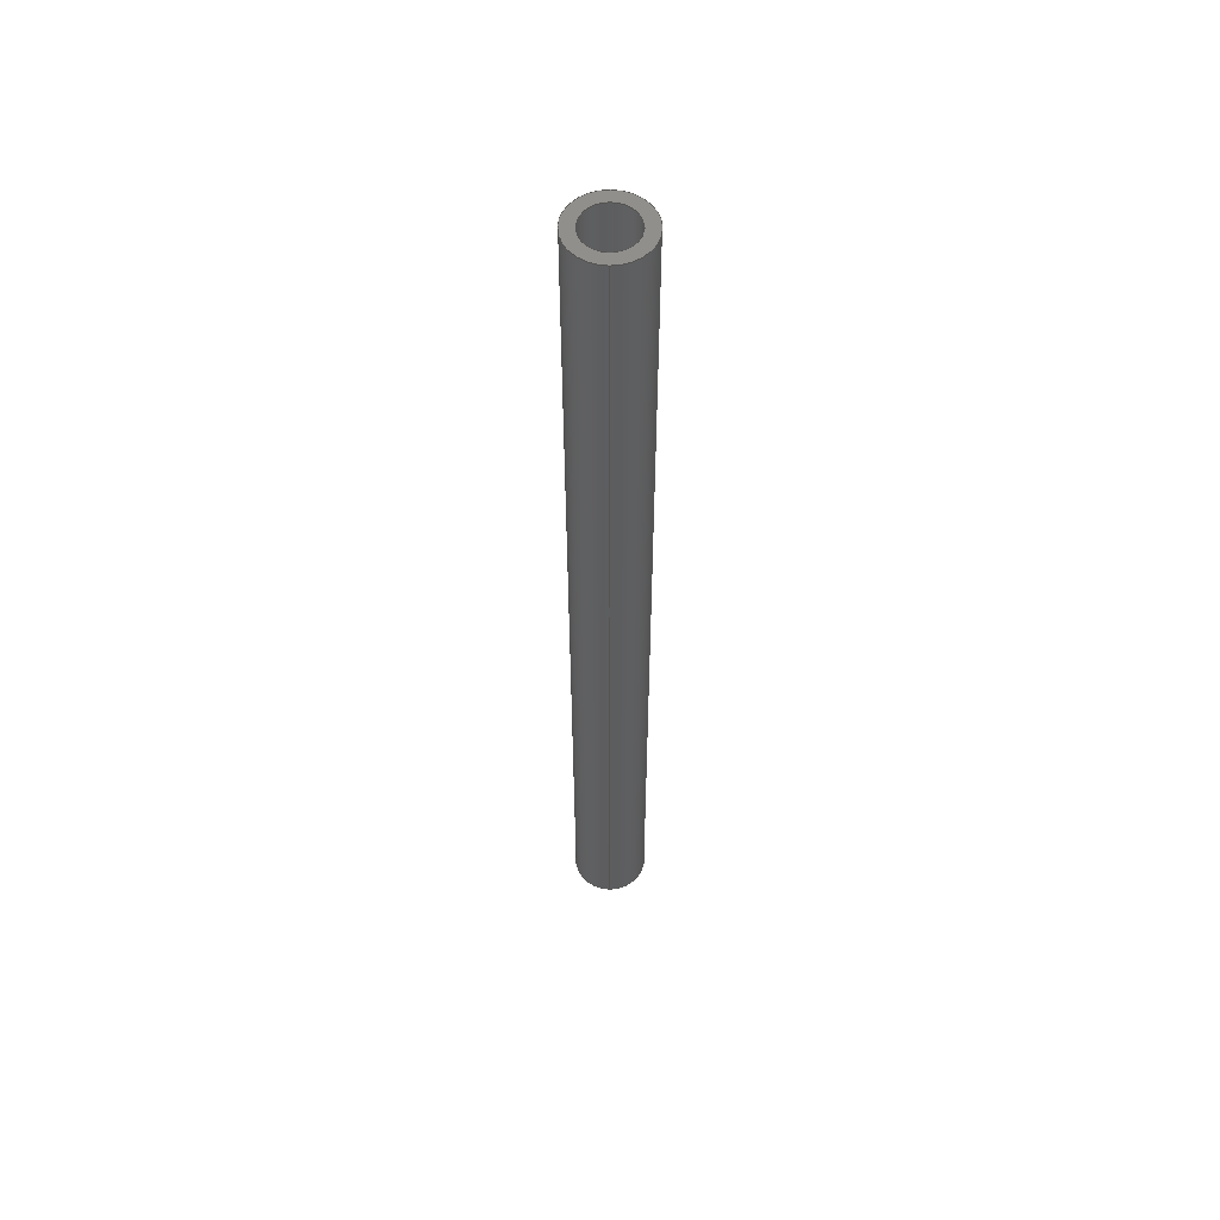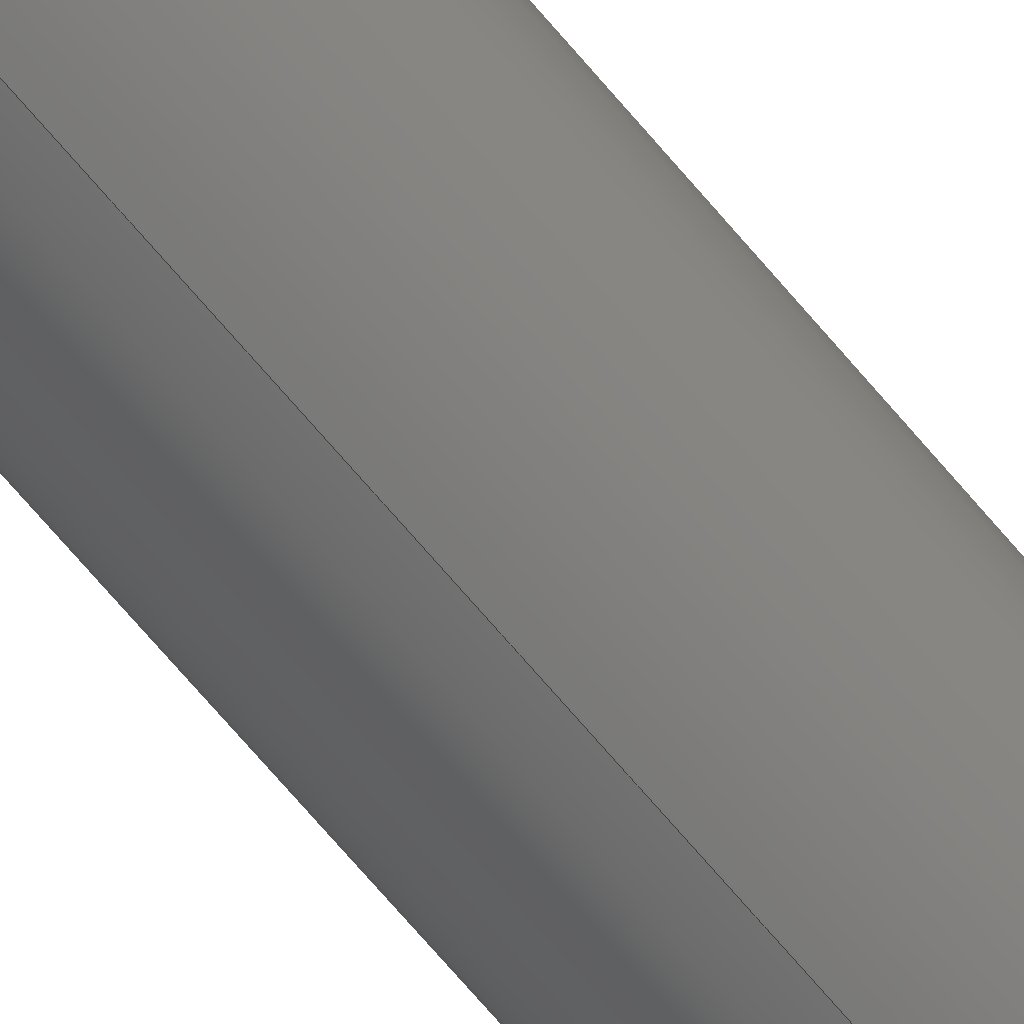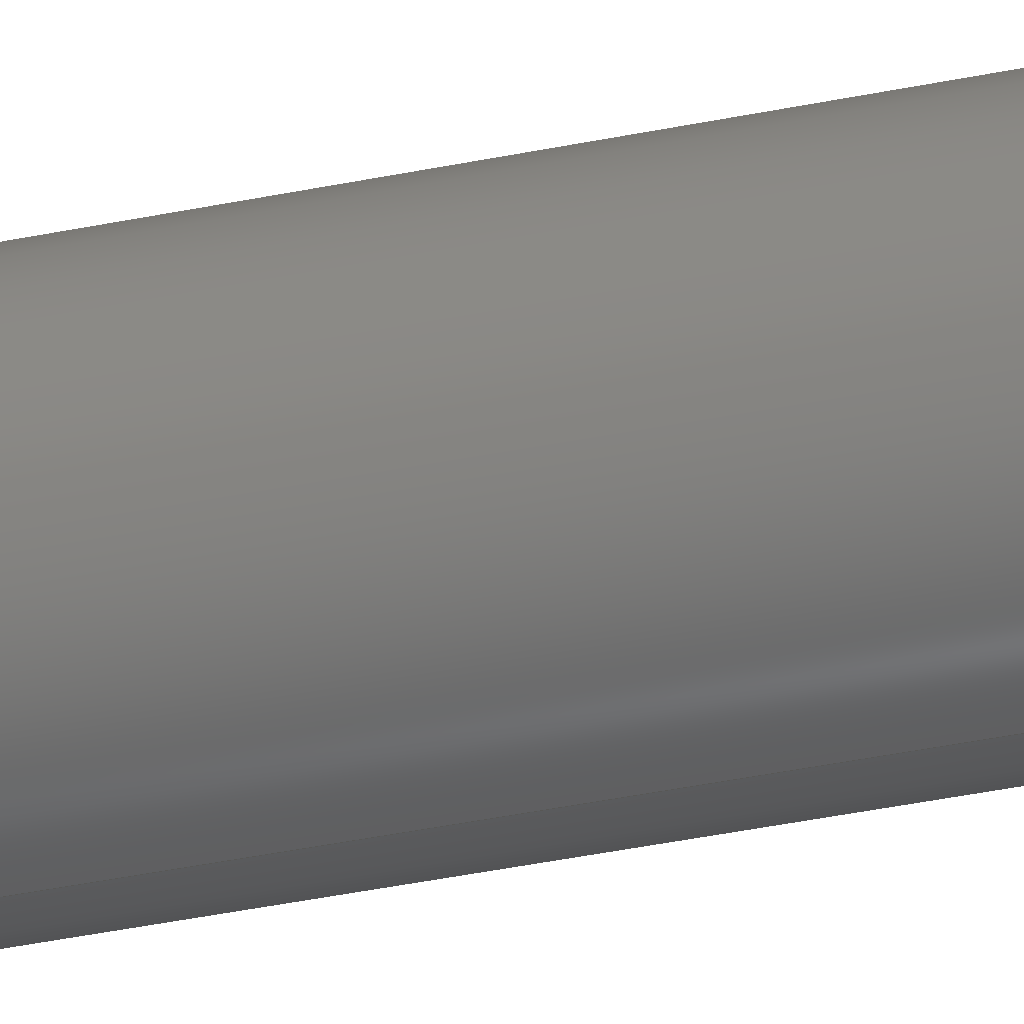
<metadata>
{"format":"step","ext":"step","renderer":"f3d","projection":"perspective","resolution":1024,"background":"white","views":[{"elev":55.8,"azim":-179.2,"up":"+Y"},{"elev":-68.1,"azim":39.8,"up":"+Z"},{"elev":-31.9,"azim":107.3,"up":"+Z"}]}
</metadata>
<code>
ISO-10303-21;
DATA;
#1 = CARTESIAN_POINT ( 'NONE',  ( 0, 0, -5 ) ) ;
#2 = AXIS2_PLACEMENT_3D ( 'NONE', #52, #112, #172 ) ;
#3 = ORIENTED_EDGE ( 'NONE', *, *, #107, .F. ) ;
#4 = CC_DESIGN_PERSON_AND_ORGANIZATION_ASSIGNMENT ( #70, #183, ( #125 ) ) ;
#5 = PERSON ( 'UNSPECIFIED', 'UNSPECIFIED', 'UNSPECIFIED', ('UNSPECIFIED'), ('UNSPECIFIED'), ('UNSPECIFIED') ) ;
#6 = CARTESIAN_POINT ( 'NONE',  ( 0, 0, -7.5 ) ) ;
#7 = ORIENTED_EDGE ( 'NONE', *, *, #130, .T. ) ;
#8 = APPROVAL_DATE_TIME ( #106, #224 ) ;
#9 = CARTESIAN_POINT ( 'NONE',  ( 9.185e-16, 195, 7.5 ) ) ;
#10 = APPROVAL ( #54, 'UNSPECIFIED' ) ;
#11 = PRODUCT_DEFINITION_FORMATION_WITH_SPECIFIED_SOURCE ( 'ANY', '', #58, .NOT_KNOWN. ) ;
#12 = PERSON_AND_ORGANIZATION ( #5, #57 ) ;
#13 = CARTESIAN_POINT ( 'NONE',  ( 0, 195, 0 ) ) ;
#14 = CALENDAR_DATE ( 2021, 1, 4 ) ;
#15 = CYLINDRICAL_SURFACE ( 'NONE', #233, 5 ) ;
#16 = DIRECTION ( 'NONE',  ( -0, -1, -0 ) ) ;
#17 = AXIS2_PLACEMENT_3D ( 'NONE', #214, #118, #198 ) ;
#18 = CARTESIAN_POINT ( 'NONE',  ( 0, 195, 0 ) ) ;
#19 = LINE ( 'NONE', #211, #83 ) ;
#20 = PRODUCT_RELATED_PRODUCT_CATEGORY ( 'detail', '', ( #58 ) ) ;
#21 = ORIENTED_EDGE ( 'NONE', *, *, #130, .F. ) ;
#22 = CARTESIAN_POINT ( 'NONE',  ( 0, 195, -7.5 ) ) ;
#23 = AXIS2_PLACEMENT_3D ( 'NONE', #35, #77, #232 ) ;
#24 = EDGE_LOOP ( 'NONE', ( #176, #69, #136, #61 ) ) ;
#25 = ORIENTED_EDGE ( 'NONE', *, *, #117, .F. ) ;
#26 = CC_DESIGN_DATE_AND_TIME_ASSIGNMENT ( #222, #49, ( #193 ) ) ;
#27 = AXIS2_PLACEMENT_3D ( 'NONE', #71, #184, #205 ) ;
#28 = DIRECTION ( 'NONE',  ( -0, -1, -0 ) ) ;
#29 = EDGE_LOOP ( 'NONE', ( #248, #48, #179, #132 ) ) ;
#30 = CALENDAR_DATE ( 2021, 1, 4 ) ;
#31 = CARTESIAN_POINT ( 'NONE',  ( 0, 0, 0 ) ) ;
#32 = COORDINATED_UNIVERSAL_TIME_OFFSET ( 0, 0, .AHEAD. ) ;
#33 = DIRECTION ( 'NONE',  ( 0, 1, 0 ) ) ;
#34 = CARTESIAN_POINT ( 'NONE',  ( 0, 195, 0 ) ) ;
#35 = CARTESIAN_POINT ( 'NONE',  ( 0, 195, 0 ) ) ;
#36 = DIRECTION ( 'NONE',  ( -0, -1, -0 ) ) ;
#37 = FACE_OUTER_BOUND ( 'NONE', #244, .T. ) ;
#38 = DIRECTION ( 'NONE',  ( 0, 0, -1 ) ) ;
#39 = EDGE_LOOP ( 'NONE', ( #66, #200 ) ) ;
#40 = CIRCLE ( 'NONE', #44, 5 ) ;
#41 = APPROVAL_PERSON_ORGANIZATION ( #124, #170, #51 ) ;
#42 = EDGE_LOOP ( 'NONE', ( #91, #127 ) ) ;
#43 = DIRECTION ( 'NONE',  ( 1, 0, 0 ) ) ;
#44 = AXIS2_PLACEMENT_3D ( 'NONE', #204, #220, #85 ) ;
#45 = LINE ( 'NONE', #126, #110 ) ;
#46 = CALENDAR_DATE ( 2021, 1, 4 ) ;
#47 = PERSON_AND_ORGANIZATION_ROLE ( 'classification_officer' ) ;
#48 = ORIENTED_EDGE ( 'NONE', *, *, #231, .T. ) ;
#49 = DATE_TIME_ROLE ( 'classification_date' ) ;
#50 = CARTESIAN_POINT ( 'NONE',  ( 9.185e-16, 0, 7.5 ) ) ;
#51 = APPROVAL_ROLE ( '' ) ;
#52 = CARTESIAN_POINT ( 'NONE',  ( 0, 195, 0 ) ) ;
#53 =( NAMED_UNIT ( * ) SI_UNIT ( $, .STERADIAN. ) SOLID_ANGLE_UNIT ( ) );
#54 = APPROVAL_STATUS ( 'not_yet_approved' ) ;
#55 = FACE_BOUND ( 'NONE', #42, .T. ) ;
#56 = EDGE_CURVE ( 'NONE', #238, #178, #210, .T. ) ;
#57 = ORGANIZATION ( 'UNSPECIFIED', 'UNSPECIFIED', '' ) ;
#58 = PRODUCT ( 'Servo_Stick_Link_Default_sldprt', 'Servo_Stick_Link_Default_sldprt', '', ( #119 ) ) ;
#59 = ADVANCED_FACE ( 'NONE', ( #163 ), #15, .F. ) ;
#60 = CARTESIAN_POINT ( 'NONE',  ( 0, 195, -5 ) ) ;
#61 = ORIENTED_EDGE ( 'NONE', *, *, #74, .F. ) ;
#62 = DIRECTION ( 'NONE',  ( -0, -1, -0 ) ) ;
#63 = PERSON_AND_ORGANIZATION ( #5, #57 ) ;
#64 = EDGE_LOOP ( 'NONE', ( #21, #25 ) ) ;
#65 = VECTOR ( 'NONE', #237, 1000 ) ;
#66 = ORIENTED_EDGE ( 'NONE', *, *, #195, .T. ) ;
#67 = LOCAL_TIME ( 18, 26, 0, #88 ) ;
#68 = LINE ( 'NONE', #137, #242 ) ;
#69 = ORIENTED_EDGE ( 'NONE', *, *, #107, .T. ) ;
#70 = PERSON_AND_ORGANIZATION ( #5, #57 ) ;
#71 = CARTESIAN_POINT ( 'NONE',  ( 0, 0, 0 ) ) ;
#72 = LOCAL_TIME ( 18, 26, 0, #32 ) ;
#73 = DATE_AND_TIME ( #245, #67 ) ;
#74 = EDGE_CURVE ( 'NONE', #178, #238, #199, .T. ) ;
#75 = FACE_OUTER_BOUND ( 'NONE', #39, .T. ) ;
#76 = SHAPE_DEFINITION_REPRESENTATION ( #103, #79 ) ;
#77 = DIRECTION ( 'NONE',  ( 0, 1, 0 ) ) ;
#78 = APPROVAL_ROLE ( '' ) ;
#79 = ADVANCED_BREP_SHAPE_REPRESENTATION ( 'Servo_Stick_Link_Default_sldprt', ( #149, #159 ), #171 ) ;
#80 = AXIS2_PLACEMENT_3D ( 'NONE', #240, #33, #120 ) ;
#81 = UNCERTAINTY_MEASURE_WITH_UNIT (LENGTH_MEASURE( 1e-05 ), #194, 'distance_accuracy_value', 'NONE');
#82 = ORIENTED_EDGE ( 'NONE', *, *, #229, .F. ) ;
#83 = VECTOR ( 'NONE', #62, 1000 ) ;
#84 = ORIENTED_EDGE ( 'NONE', *, *, #94, .T. ) ;
#85 = DIRECTION ( 'NONE',  ( 0, 0, 1 ) ) ;
#86 = ORIENTED_EDGE ( 'NONE', *, *, #56, .F. ) ;
#87 = LOCAL_TIME ( 18, 26, 0, #121 ) ;
#88 = COORDINATED_UNIVERSAL_TIME_OFFSET ( 0, 0, .AHEAD. ) ;
#89 = DIRECTION ( 'NONE',  ( 0, 0, 1 ) ) ;
#90 = CC_DESIGN_PERSON_AND_ORGANIZATION_ASSIGNMENT ( #140, #221, ( #11 ) ) ;
#91 = ORIENTED_EDGE ( 'NONE', *, *, #56, .T. ) ;
#92 = DATE_AND_TIME ( #46, #87 ) ;
#93 = CARTESIAN_POINT ( 'NONE',  ( 0, 195, 0 ) ) ;
#94 = EDGE_CURVE ( 'NONE', #235, #98, #45, .T. ) ;
#95 = DIRECTION ( 'NONE',  ( 0, 1, 0 ) ) ;
#96 = FACE_OUTER_BOUND ( 'NONE', #104, .T. ) ;
#97 = AXIS2_PLACEMENT_3D ( 'NONE', #31, #108, #180 ) ;
#98 = VERTEX_POINT ( 'NONE', #6 ) ;
#99 = APPLICATION_PROTOCOL_DEFINITION ( 'international standard', 'config_control_design', 1994, #234 ) ;
#100 = AXIS2_PLACEMENT_3D ( 'NONE', #101, #95, #206 ) ;
#101 = CARTESIAN_POINT ( 'NONE',  ( 0, 0, 0 ) ) ;
#102 = VERTEX_POINT ( 'NONE', #50 ) ;
#103 = PRODUCT_DEFINITION_SHAPE ( 'NONE', 'NONE',  #125 ) ;
#104 = EDGE_LOOP ( 'NONE', ( #160, #213, #84, #7 ) ) ;
#105 = CC_DESIGN_SECURITY_CLASSIFICATION ( #193, ( #11 ) ) ;
#106 = DATE_AND_TIME ( #30, #72 ) ;
#107 = EDGE_CURVE ( 'NONE', #241, #182, #40, .T. ) ;
#108 = DIRECTION ( 'NONE',  ( 0, 1, 0 ) ) ;
#109 = APPROVAL_DATE_TIME ( #92, #10 ) ;
#110 = VECTOR ( 'NONE', #28, 1000 ) ;
#111 = DIRECTION ( 'NONE',  ( 0, 1, 0 ) ) ;
#112 = DIRECTION ( 'NONE',  ( 0, 1, 0 ) ) ;
#113 = DIRECTION ( 'NONE',  ( 0, 1, 0 ) ) ;
#114 = DIRECTION ( 'NONE',  ( 0, 0, -1 ) ) ;
#115 = CARTESIAN_POINT ( 'NONE',  ( 6.123e-16, 195, 5 ) ) ;
#116 = LOCAL_TIME ( 18, 26, 0, #218 ) ;
#117 = EDGE_CURVE ( 'NONE', #102, #98, #153, .T. ) ;
#118 = DIRECTION ( 'NONE',  ( 0, 1, 0 ) ) ;
#119 = MECHANICAL_CONTEXT ( 'NONE', #234, 'mechanical' ) ;
#120 = DIRECTION ( 'NONE',  ( 0, 0, 1 ) ) ;
#121 = COORDINATED_UNIVERSAL_TIME_OFFSET ( 0, 0, .AHEAD. ) ;
#122 = DIRECTION ( 'NONE',  ( -0, -1, -0 ) ) ;
#123 = CC_DESIGN_APPROVAL ( #170, ( #193 ) ) ;
#124 = PERSON_AND_ORGANIZATION ( #5, #57 ) ;
#125 = PRODUCT_DEFINITION ( 'UNKNOWN', '', #11, #131 ) ;
#126 = CARTESIAN_POINT ( 'NONE',  ( 0, 195, -7.5 ) ) ;
#127 = ORIENTED_EDGE ( 'NONE', *, *, #74, .T. ) ;
#128 = PLANE ( 'NONE',  #100 ) ;
#129 = CIRCLE ( 'NONE', #97, 7.5 ) ;
#130 = EDGE_CURVE ( 'NONE', #98, #102, #129, .T. ) ;
#131 = DESIGN_CONTEXT ( 'detailed design', #142, 'design' ) ;
#132 = ORIENTED_EDGE ( 'NONE', *, *, #94, .F. ) ;
#133 = CYLINDRICAL_SURFACE ( 'NONE', #138, 5 ) ;
#134 = EDGE_CURVE ( 'NONE', #241, #178, #68, .T. ) ;
#135 = AXIS2_PLACEMENT_3D ( 'NONE', #93, #113, #190 ) ;
#136 = ORIENTED_EDGE ( 'NONE', *, *, #229, .T. ) ;
#137 = CARTESIAN_POINT ( 'NONE',  ( 6.123e-16, 195, 5 ) ) ;
#138 = AXIS2_PLACEMENT_3D ( 'NONE', #166, #36, #114 ) ;
#139 = VERTEX_POINT ( 'NONE', #9 ) ;
#140 = PERSON_AND_ORGANIZATION ( #5, #57 ) ;
#141 = CALENDAR_DATE ( 2021, 1, 4 ) ;
#142 = APPLICATION_CONTEXT ( 'configuration controlled 3d designs of mechanical parts and assemblies' ) ;
#143 = ORIENTED_EDGE ( 'NONE', *, *, #134, .T. ) ;
#144 = PERSON_AND_ORGANIZATION ( #5, #57 ) ;
#145 = FACE_BOUND ( 'NONE', #223, .T. ) ;
#146 = CC_DESIGN_PERSON_AND_ORGANIZATION_ASSIGNMENT ( #12, #47, ( #193 ) ) ;
#147 = CYLINDRICAL_SURFACE ( 'NONE', #239, 7.5 ) ;
#148 = PERSON_AND_ORGANIZATION ( #5, #57 ) ;
#149 = MANIFOLD_SOLID_BREP ( 'Boss-Extrude1', #177 ) ;
#150 = APPROVAL_PERSON_ORGANIZATION ( #148, #224, #201 ) ;
#151 = CC_DESIGN_PERSON_AND_ORGANIZATION_ASSIGNMENT ( #144, #226, ( #58 ) ) ;
#152 = LINE ( 'NONE', #60, #65 ) ;
#153 = CIRCLE ( 'NONE', #80, 7.5 ) ;
#154 = FACE_OUTER_BOUND ( 'NONE', #29, .T. ) ;
#155 = EDGE_CURVE ( 'NONE', #182, #241, #187, .T. ) ;
#156 = CC_DESIGN_APPROVAL ( #224, ( #11 ) ) ;
#157 = DIRECTION ( 'NONE',  ( 0, 0, -1 ) ) ;
#158 = ORIENTED_EDGE ( 'NONE', *, *, #155, .F. ) ;
#159 = AXIS2_PLACEMENT_3D ( 'NONE', #175, #215, #43 ) ;
#160 = ORIENTED_EDGE ( 'NONE', *, *, #231, .F. ) ;
#161 = CARTESIAN_POINT ( 'NONE',  ( 6.123e-16, 0, 5 ) ) ;
#162 = APPROVAL_DATE_TIME ( #73, #170 ) ;
#163 = FACE_OUTER_BOUND ( 'NONE', #24, .T. ) ;
#164 = DATE_AND_TIME ( #14, #116 ) ;
#165 = APPROVAL_STATUS ( 'not_yet_approved' ) ;
#166 = CARTESIAN_POINT ( 'NONE',  ( 0, 195, 0 ) ) ;
#167 = DIRECTION ( 'NONE',  ( 0, 0, -1 ) ) ;
#168 =( NAMED_UNIT ( * ) PLANE_ANGLE_UNIT ( ) SI_UNIT ( $, .RADIAN. ) );
#169 = AXIS2_PLACEMENT_3D ( 'NONE', #186, #188, #38 ) ;
#170 = APPROVAL ( #165, 'UNSPECIFIED' ) ;
#171 =( GEOMETRIC_REPRESENTATION_CONTEXT ( 3 ) GLOBAL_UNCERTAINTY_ASSIGNED_CONTEXT ( ( #81 ) ) GLOBAL_UNIT_ASSIGNED_CONTEXT ( ( #194, #168, #53 ) ) REPRESENTATION_CONTEXT ( 'NONE', 'WORKASPACE' ) );
#172 = DIRECTION ( 'NONE',  ( 0, -0, 1 ) ) ;
#173 = PERSON_AND_ORGANIZATION_ROLE ( 'design_supplier' ) ;
#174 = CC_DESIGN_PERSON_AND_ORGANIZATION_ASSIGNMENT ( #63, #173, ( #11 ) ) ;
#175 = CARTESIAN_POINT ( 'NONE',  ( 0, 0, 0 ) ) ;
#176 = ORIENTED_EDGE ( 'NONE', *, *, #134, .F. ) ;
#177 = CLOSED_SHELL ( 'NONE', ( #243, #209, #189, #192, #236, #59 ) ) ;
#178 = VERTEX_POINT ( 'NONE', #161 ) ;
#179 = ORIENTED_EDGE ( 'NONE', *, *, #117, .T. ) ;
#180 = DIRECTION ( 'NONE',  ( 0, 0, 1 ) ) ;
#181 = CIRCLE ( 'NONE', #135, 7.5 ) ;
#182 = VERTEX_POINT ( 'NONE', #246 ) ;
#183 = PERSON_AND_ORGANIZATION_ROLE ( 'creator' ) ;
#184 = DIRECTION ( 'NONE',  ( 0, 1, 0 ) ) ;
#185 = PERSON_AND_ORGANIZATION ( #5, #57 ) ;
#186 = CARTESIAN_POINT ( 'NONE',  ( 0, 195, 0 ) ) ;
#187 = CIRCLE ( 'NONE', #212, 5 ) ;
#188 = DIRECTION ( 'NONE',  ( -0, -1, -0 ) ) ;
#189 = ADVANCED_FACE ( 'TopFace', ( #75, #145 ), #225, .T. ) ;
#190 = DIRECTION ( 'NONE',  ( 0, 0, 1 ) ) ;
#191 = LOCAL_TIME ( 18, 26, 0, #202 ) ;
#192 = ADVANCED_FACE ( 'NONE', ( #228, #55 ), #128, .F. ) ;
#193 = SECURITY_CLASSIFICATION ( '', '', #219 ) ;
#194 =( LENGTH_UNIT ( ) NAMED_UNIT ( * ) SI_UNIT ( .MILLI., .METRE. ) );
#195 = EDGE_CURVE ( 'NONE', #235, #139, #217, .T. ) ;
#196 = APPROVAL_PERSON_ORGANIZATION ( #185, #10, #78 ) ;
#197 = CC_DESIGN_DATE_AND_TIME_ASSIGNMENT ( #164, #249, ( #125 ) ) ;
#198 = DIRECTION ( 'NONE',  ( 0, 0, 1 ) ) ;
#199 = CIRCLE ( 'NONE', #17, 5 ) ;
#200 = ORIENTED_EDGE ( 'NONE', *, *, #208, .T. ) ;
#201 = APPROVAL_ROLE ( '' ) ;
#202 = COORDINATED_UNIVERSAL_TIME_OFFSET ( 0, 0, .AHEAD. ) ;
#203 = ORIENTED_EDGE ( 'NONE', *, *, #155, .T. ) ;
#204 = CARTESIAN_POINT ( 'NONE',  ( 0, 195, 0 ) ) ;
#205 = DIRECTION ( 'NONE',  ( 0, 0, 1 ) ) ;
#206 = DIRECTION ( 'NONE',  ( 0, -0, 1 ) ) ;
#207 = CYLINDRICAL_SURFACE ( 'NONE', #169, 7.5 ) ;
#208 = EDGE_CURVE ( 'NONE', #139, #235, #181, .T. ) ;
#209 = ADVANCED_FACE ( 'NONE', ( #154 ), #207, .T. ) ;
#210 = CIRCLE ( 'NONE', #27, 5 ) ;
#211 = CARTESIAN_POINT ( 'NONE',  ( 9.185e-16, 195, 7.5 ) ) ;
#212 = AXIS2_PLACEMENT_3D ( 'NONE', #34, #111, #89 ) ;
#213 = ORIENTED_EDGE ( 'NONE', *, *, #195, .F. ) ;
#214 = CARTESIAN_POINT ( 'NONE',  ( 0, 0, 0 ) ) ;
#215 = DIRECTION ( 'NONE',  ( 0, 0, 1 ) ) ;
#216 = DIRECTION ( 'NONE',  ( -0, -1, -0 ) ) ;
#217 = CIRCLE ( 'NONE', #23, 7.5 ) ;
#218 = COORDINATED_UNIVERSAL_TIME_OFFSET ( 0, 0, .AHEAD. ) ;
#219 = SECURITY_CLASSIFICATION_LEVEL ( 'unclassified' ) ;
#220 = DIRECTION ( 'NONE',  ( 0, 1, 0 ) ) ;
#221 = PERSON_AND_ORGANIZATION_ROLE ( 'creator' ) ;
#222 = DATE_AND_TIME ( #141, #191 ) ;
#223 = EDGE_LOOP ( 'NONE', ( #158, #3 ) ) ;
#224 = APPROVAL ( #227, 'UNSPECIFIED' ) ;
#225 = PLANE ( 'NONE',  #2 ) ;
#226 = PERSON_AND_ORGANIZATION_ROLE ( 'design_owner' ) ;
#227 = APPROVAL_STATUS ( 'not_yet_approved' ) ;
#228 = FACE_OUTER_BOUND ( 'NONE', #64, .T. ) ;
#229 = EDGE_CURVE ( 'NONE', #182, #238, #152, .T. ) ;
#230 = CC_DESIGN_APPROVAL ( #10, ( #125 ) ) ;
#231 = EDGE_CURVE ( 'NONE', #139, #102, #19, .T. ) ;
#232 = DIRECTION ( 'NONE',  ( 0, 0, 1 ) ) ;
#233 = AXIS2_PLACEMENT_3D ( 'NONE', #13, #122, #157 ) ;
#234 = APPLICATION_CONTEXT ( 'configuration controlled 3d designs of mechanical parts and assemblies' ) ;
#235 = VERTEX_POINT ( 'NONE', #22 ) ;
#236 = ADVANCED_FACE ( 'NONE', ( #96 ), #147, .T. ) ;
#237 = DIRECTION ( 'NONE',  ( -0, -1, -0 ) ) ;
#238 = VERTEX_POINT ( 'NONE', #1 ) ;
#239 = AXIS2_PLACEMENT_3D ( 'NONE', #18, #16, #167 ) ;
#240 = CARTESIAN_POINT ( 'NONE',  ( 0, 0, 0 ) ) ;
#241 = VERTEX_POINT ( 'NONE', #115 ) ;
#242 = VECTOR ( 'NONE', #216, 1000 ) ;
#243 = ADVANCED_FACE ( 'NONE', ( #37 ), #133, .F. ) ;
#244 = EDGE_LOOP ( 'NONE', ( #203, #143, #86, #82 ) ) ;
#245 = CALENDAR_DATE ( 2021, 1, 4 ) ;
#246 = CARTESIAN_POINT ( 'NONE',  ( 0, 195, -5 ) ) ;
#247 = APPLICATION_PROTOCOL_DEFINITION ( 'international standard', 'config_control_design', 1994, #142 ) ;
#248 = ORIENTED_EDGE ( 'NONE', *, *, #208, .F. ) ;
#249 = DATE_TIME_ROLE ( 'creation_date' ) ;
ENDSEC;
END-ISO-10303-21;

</code>
